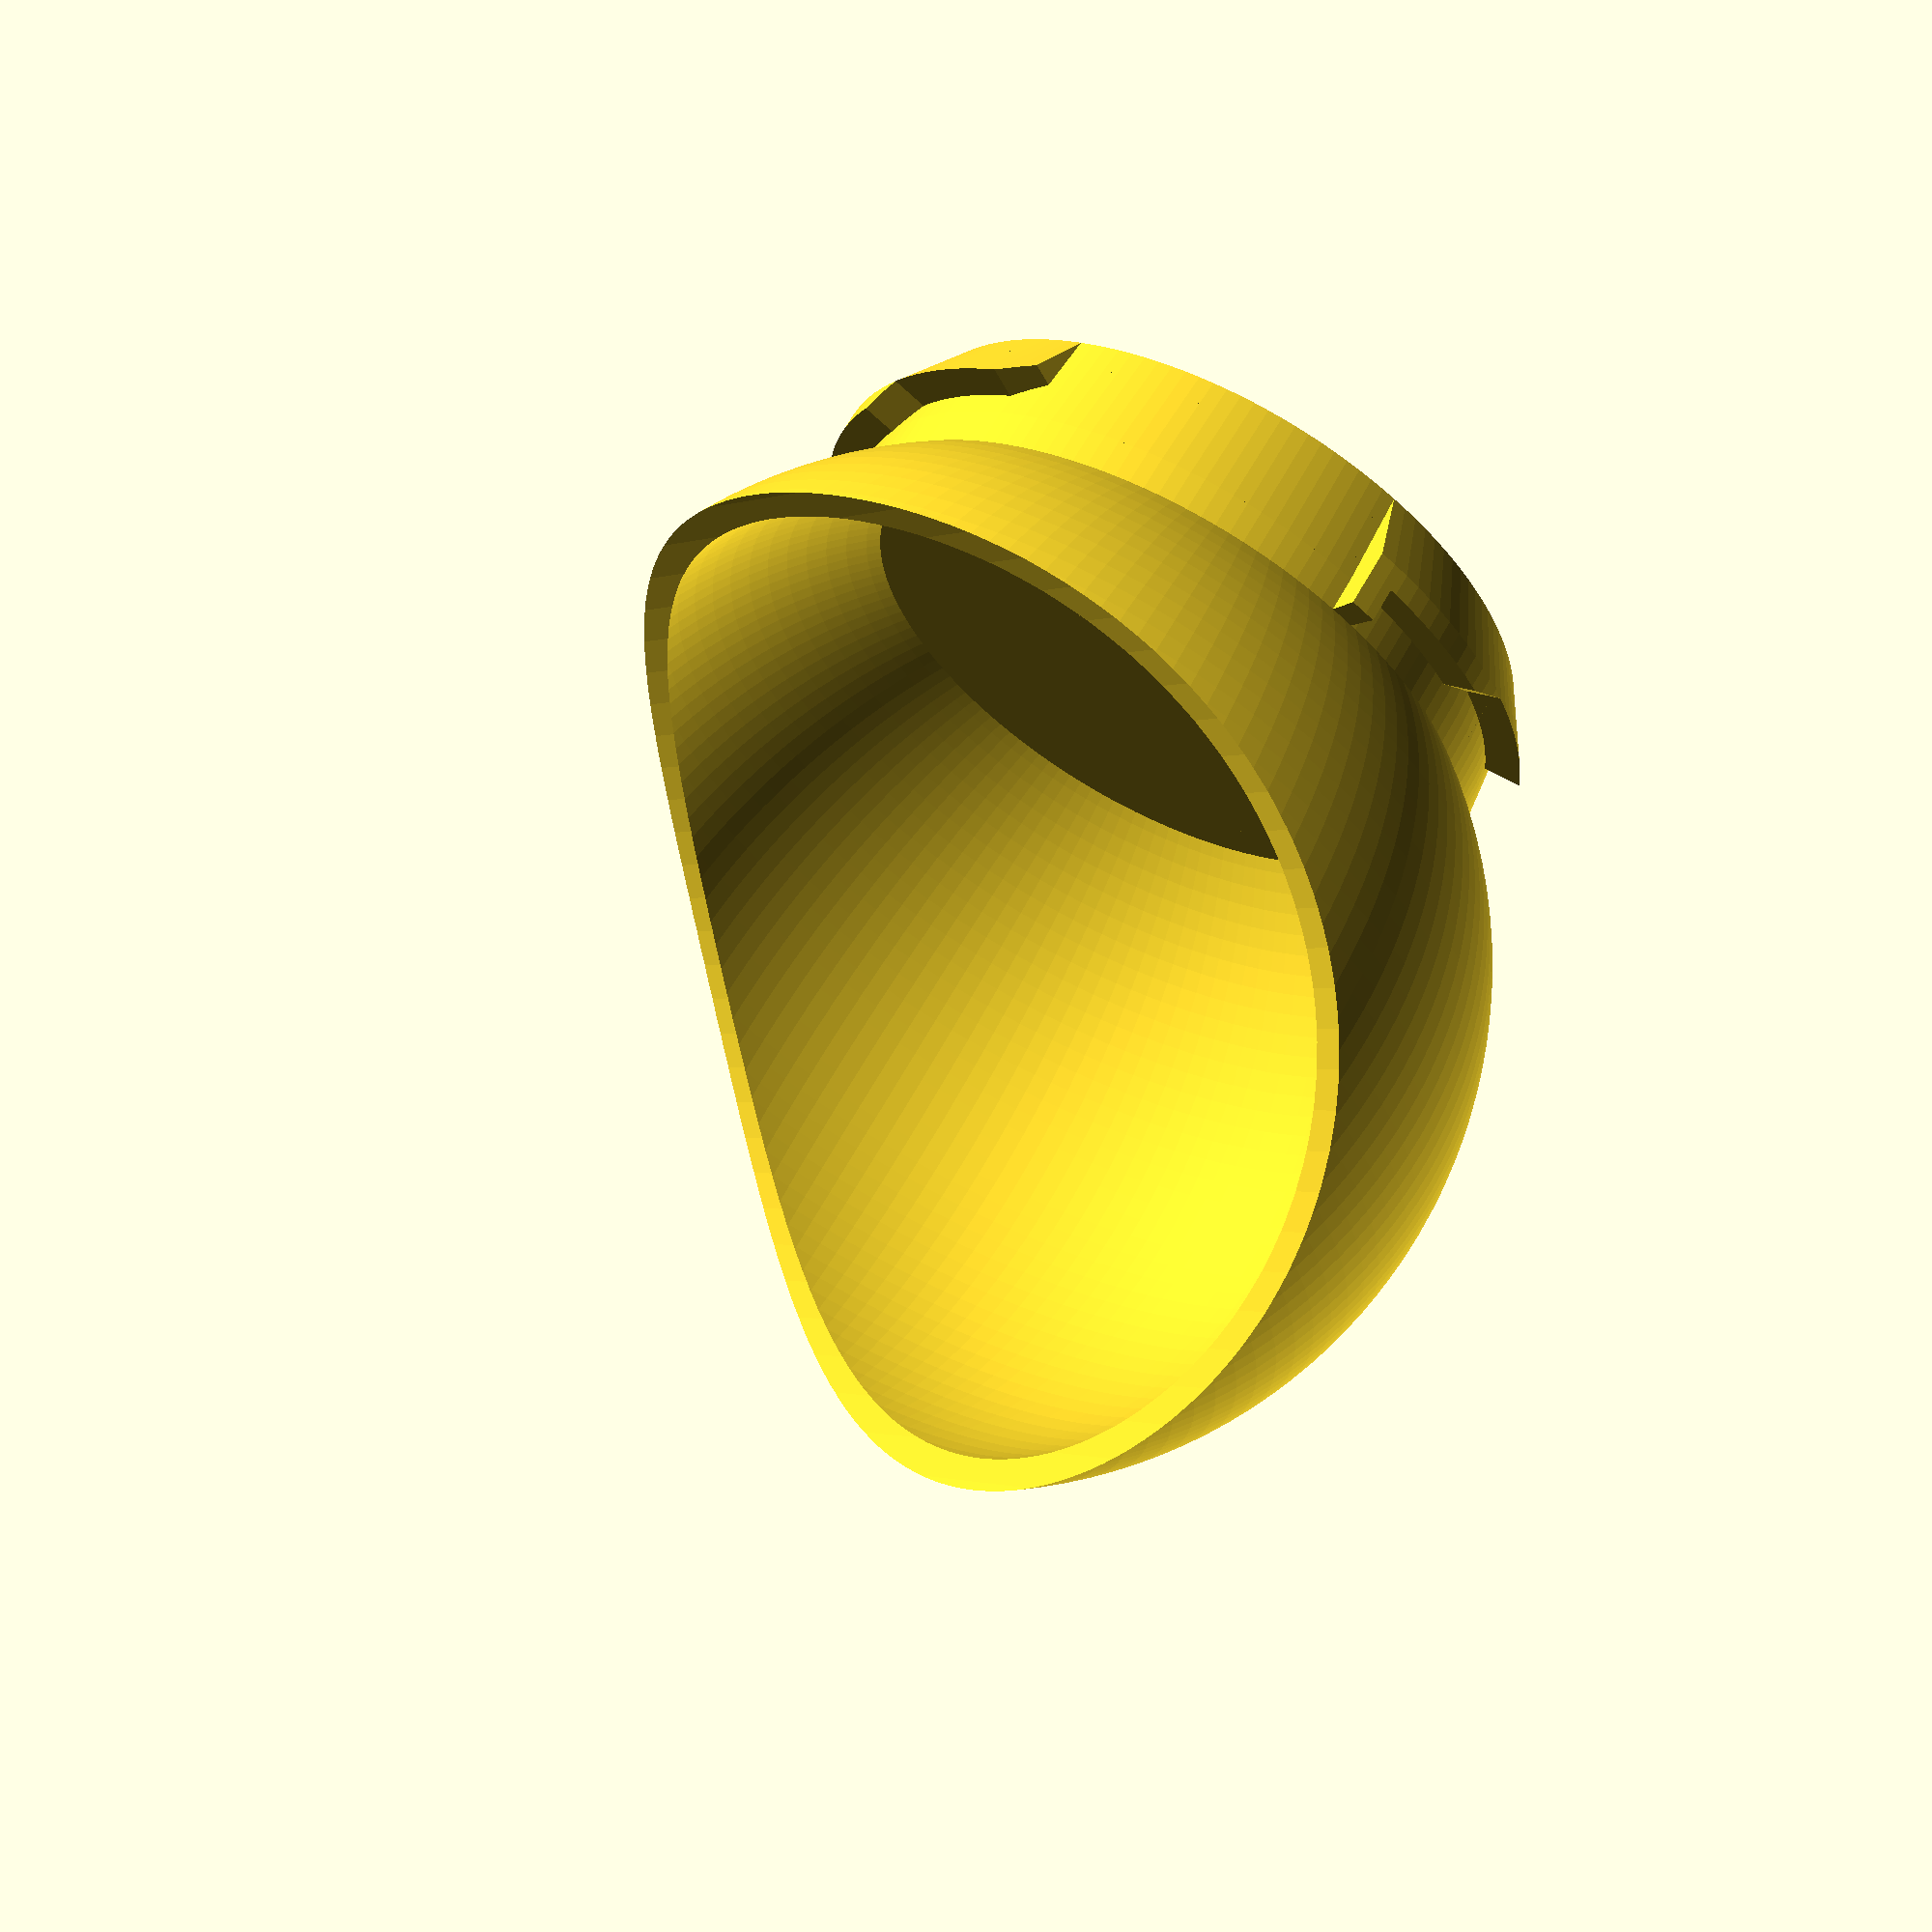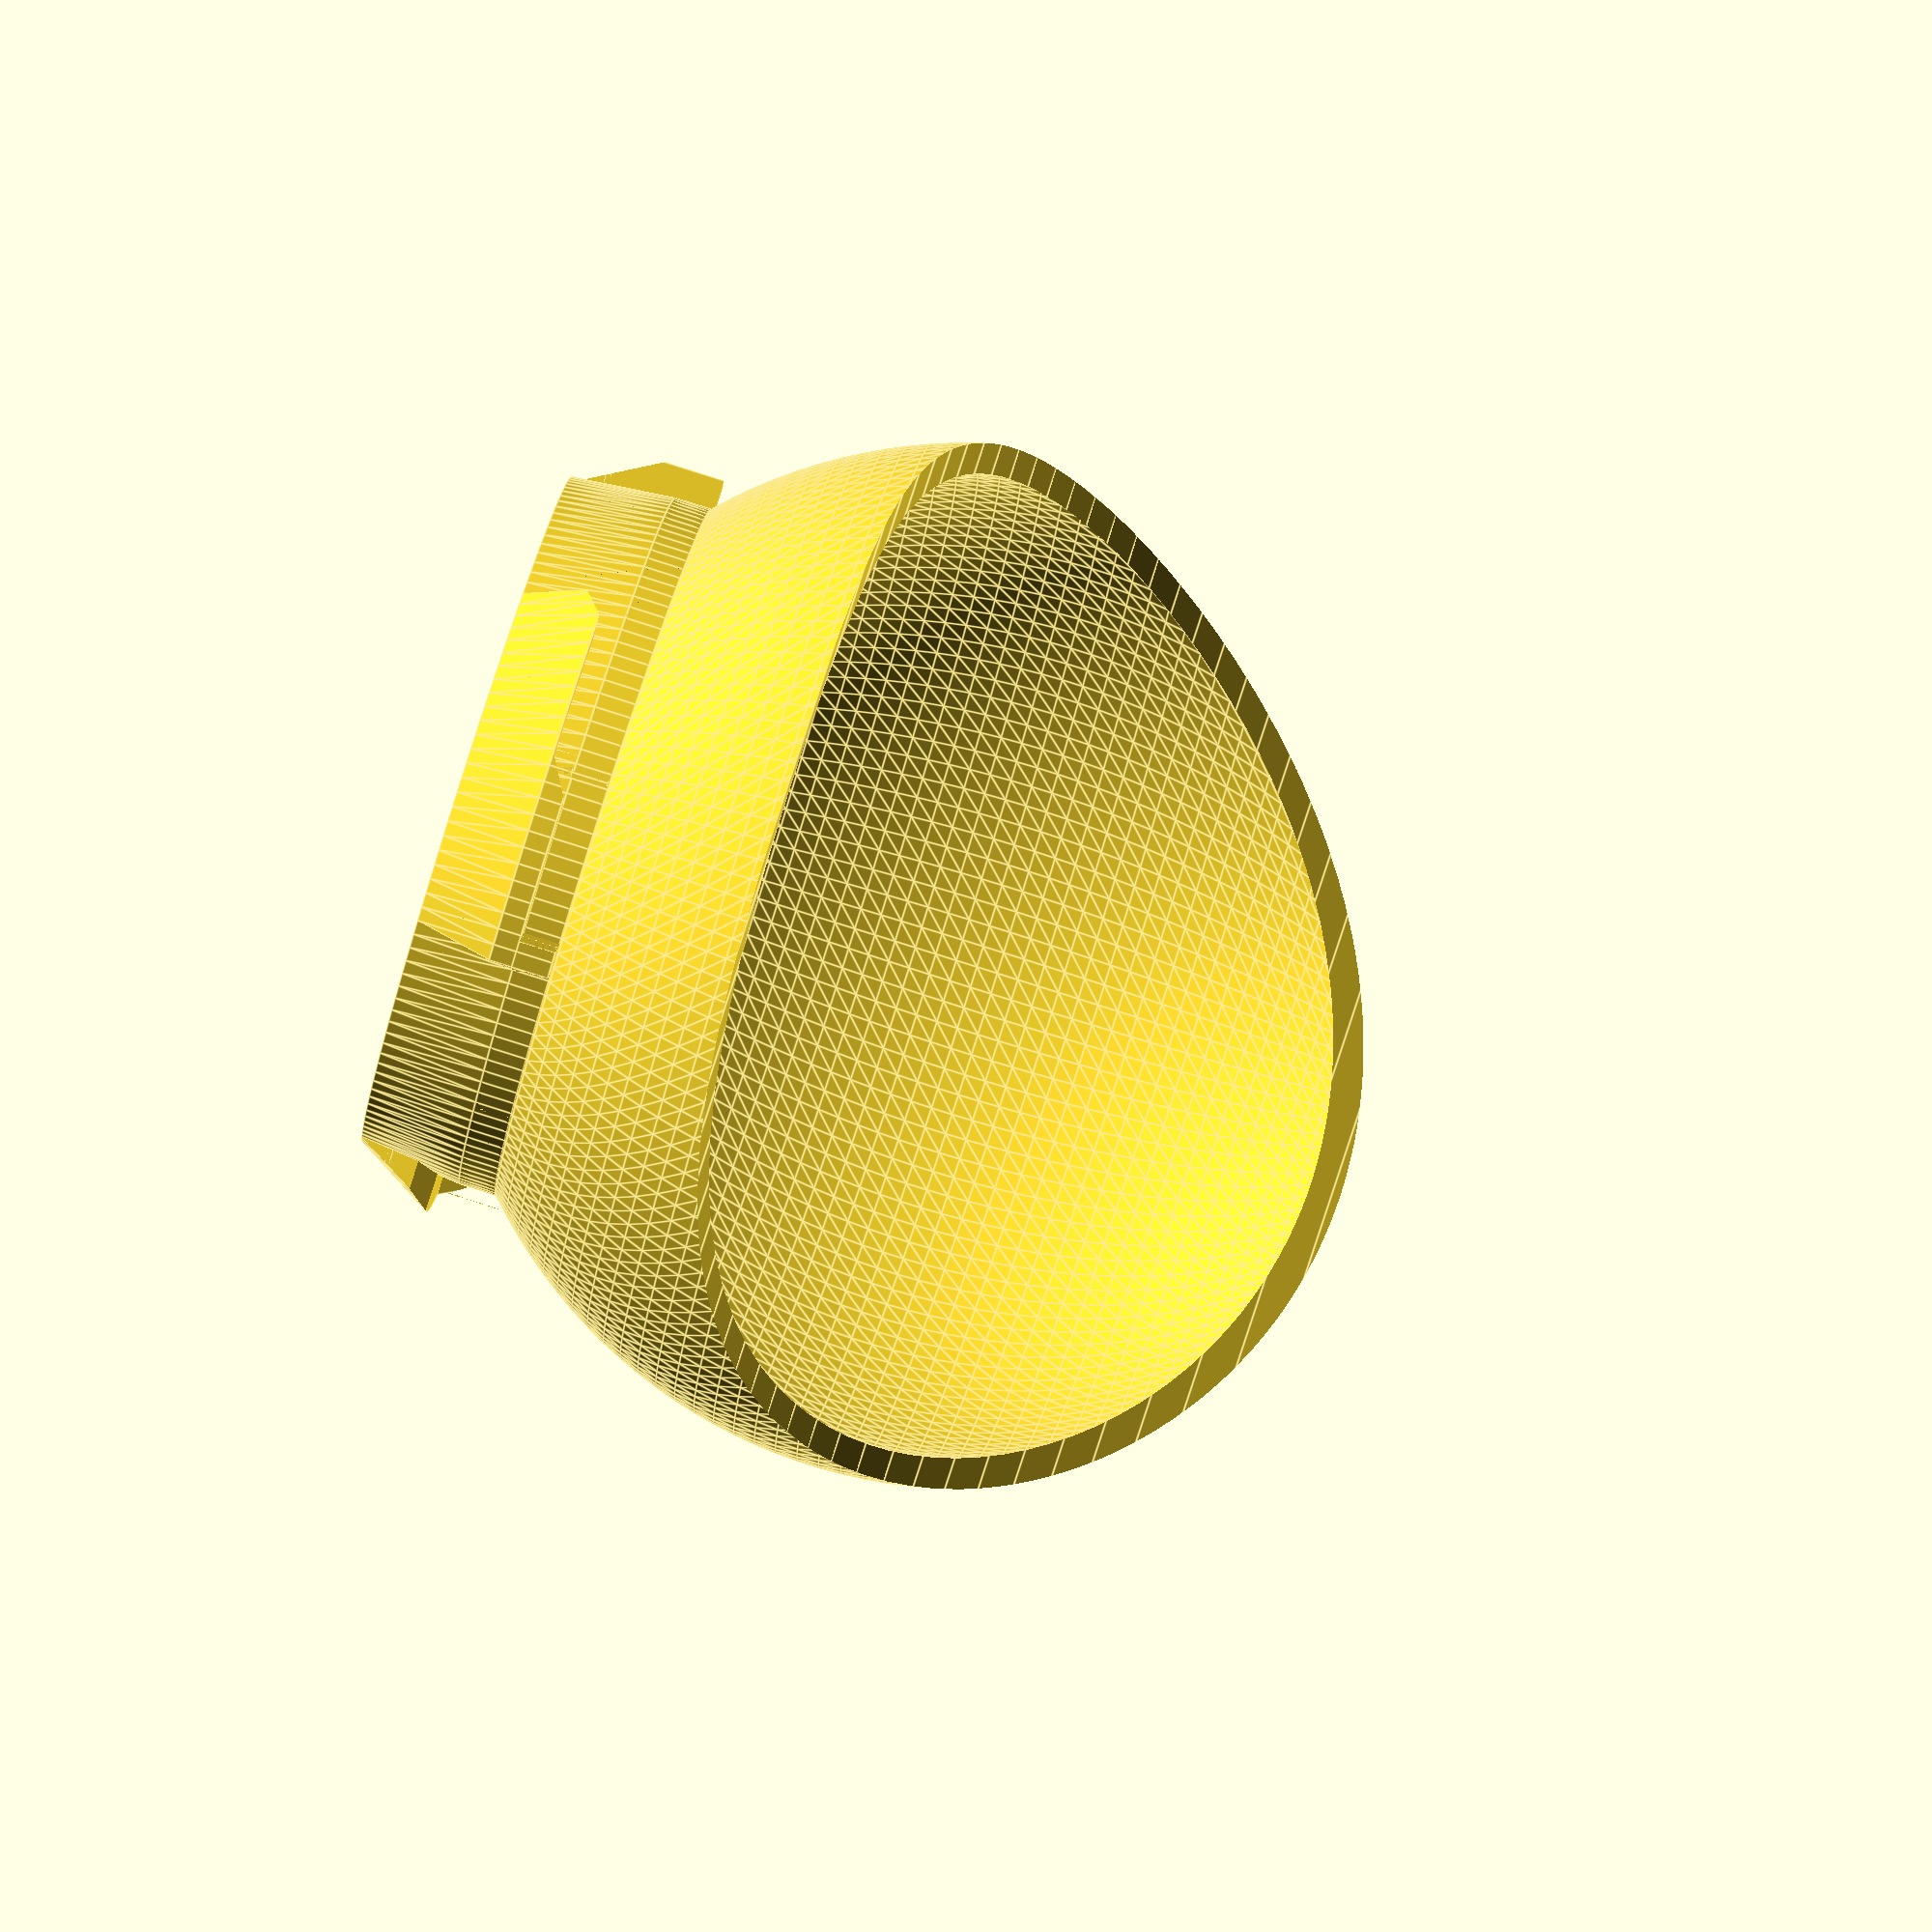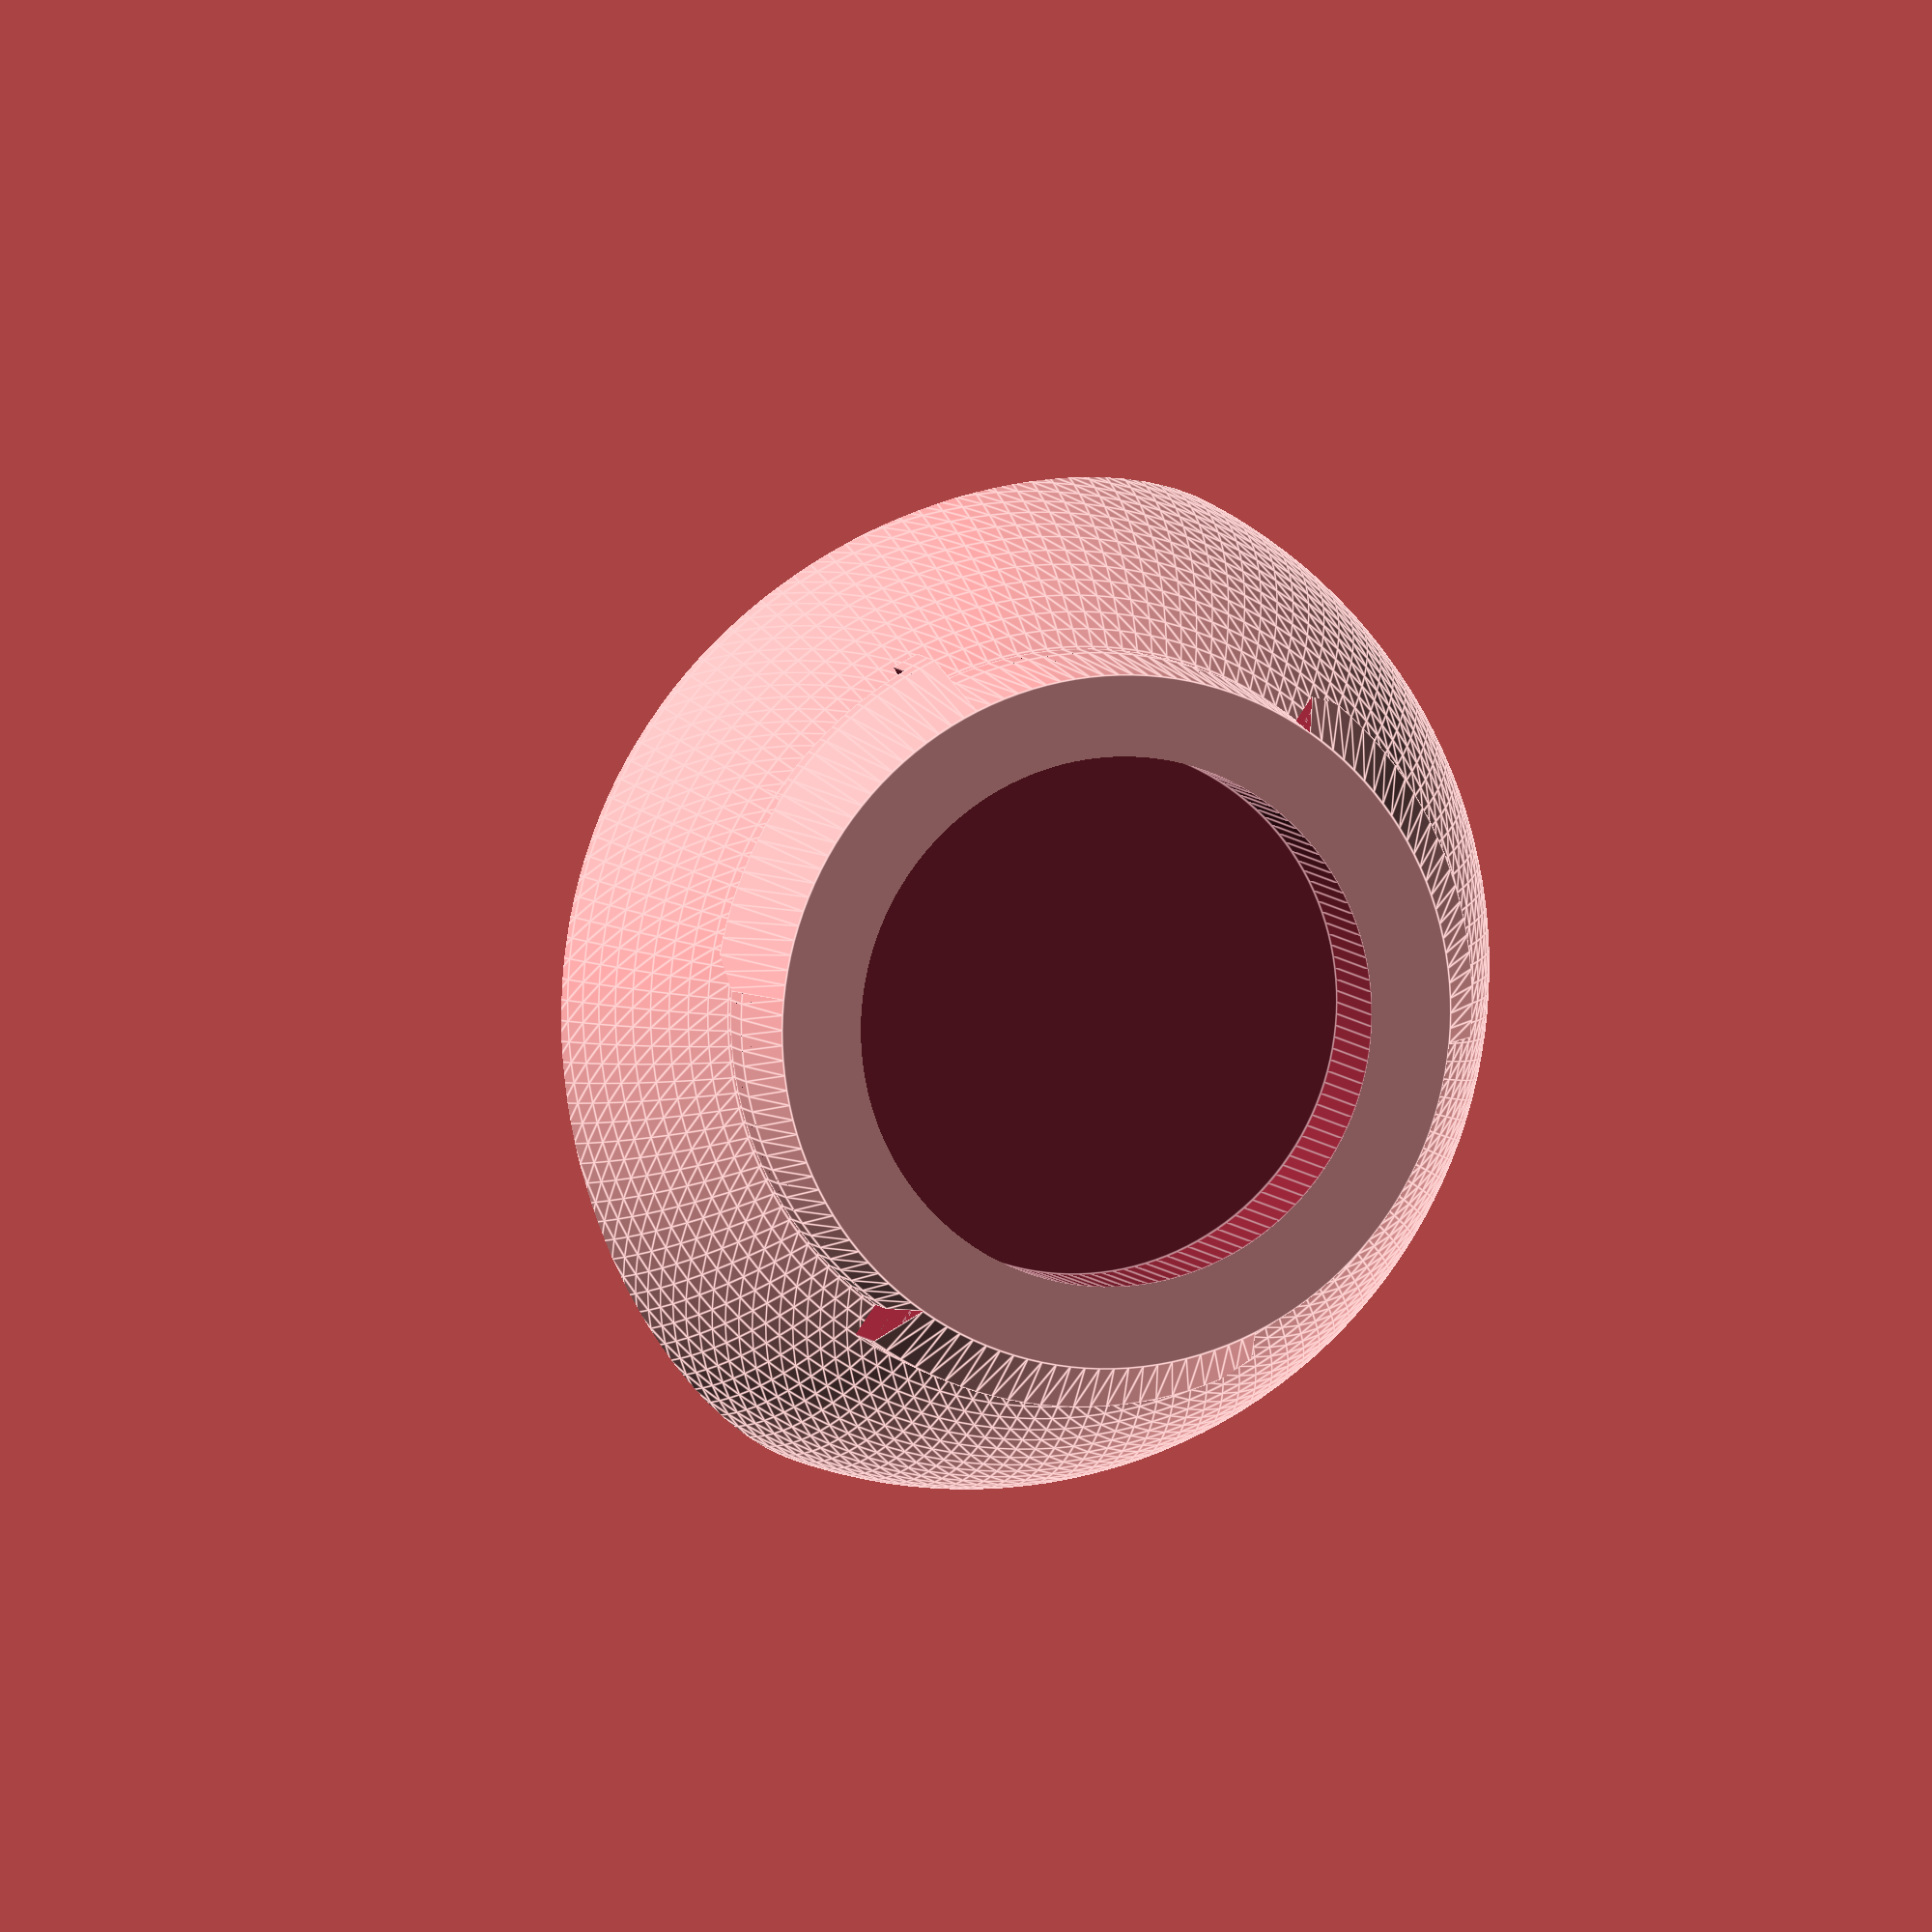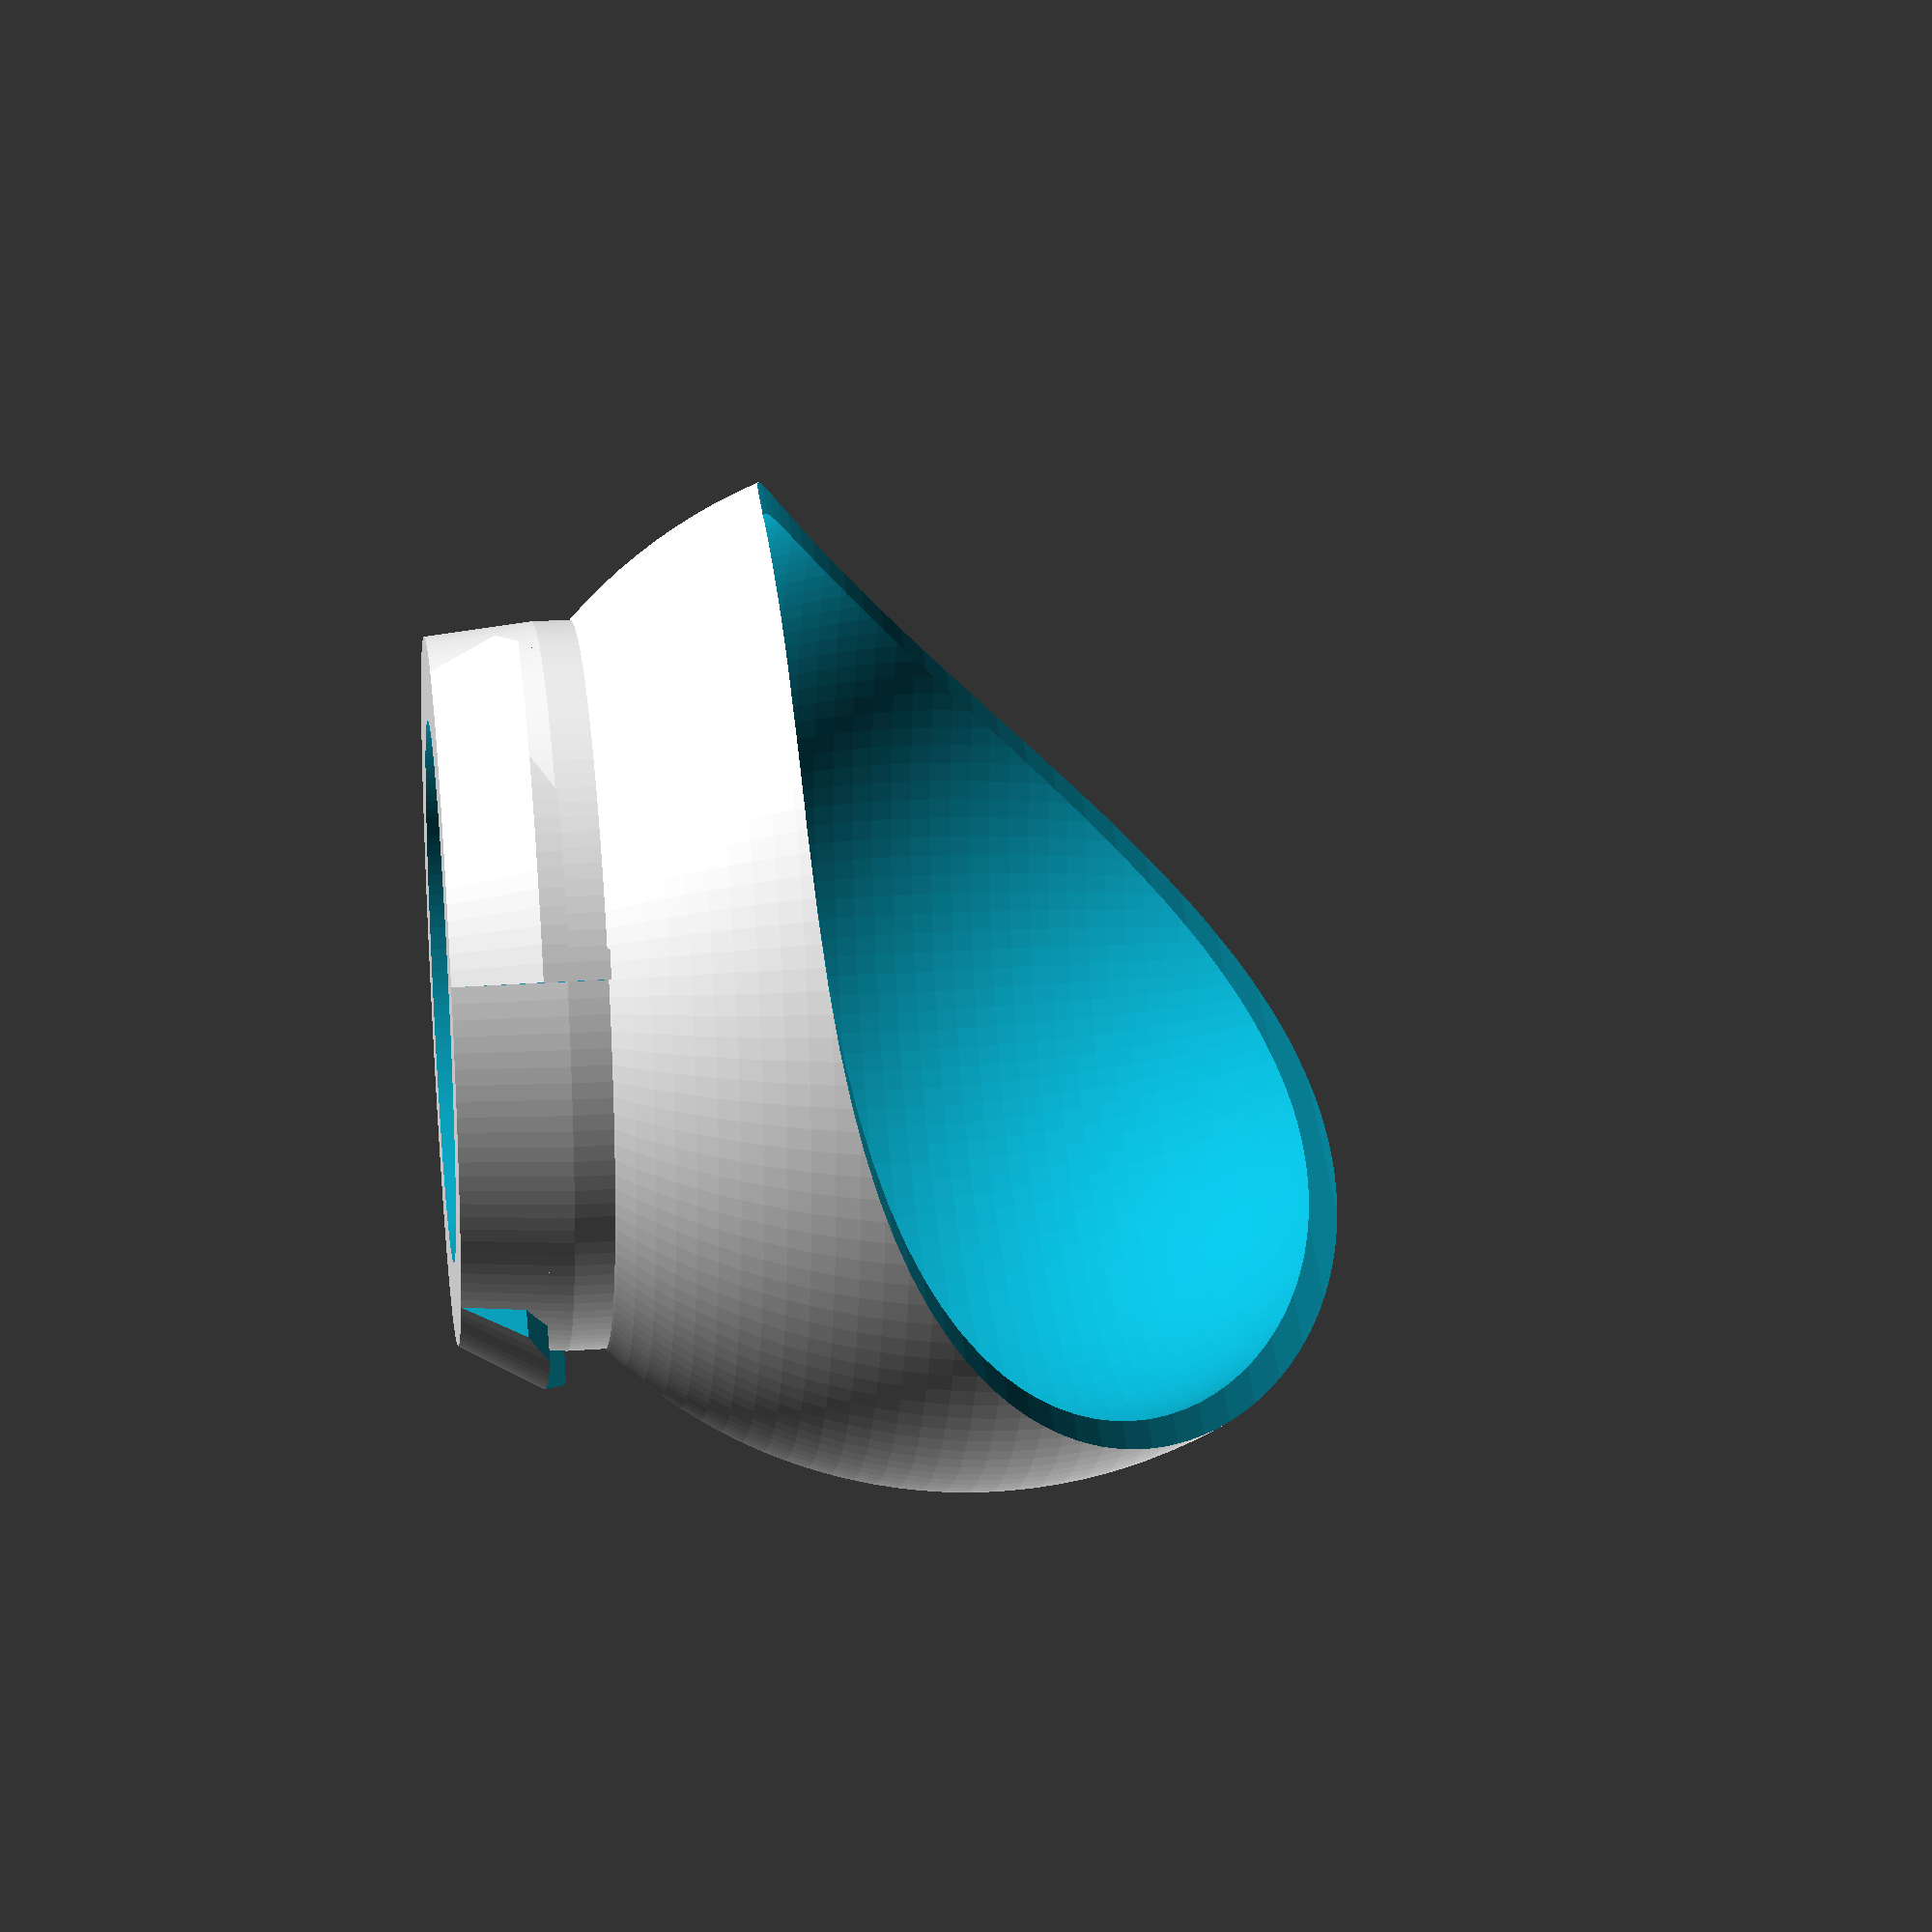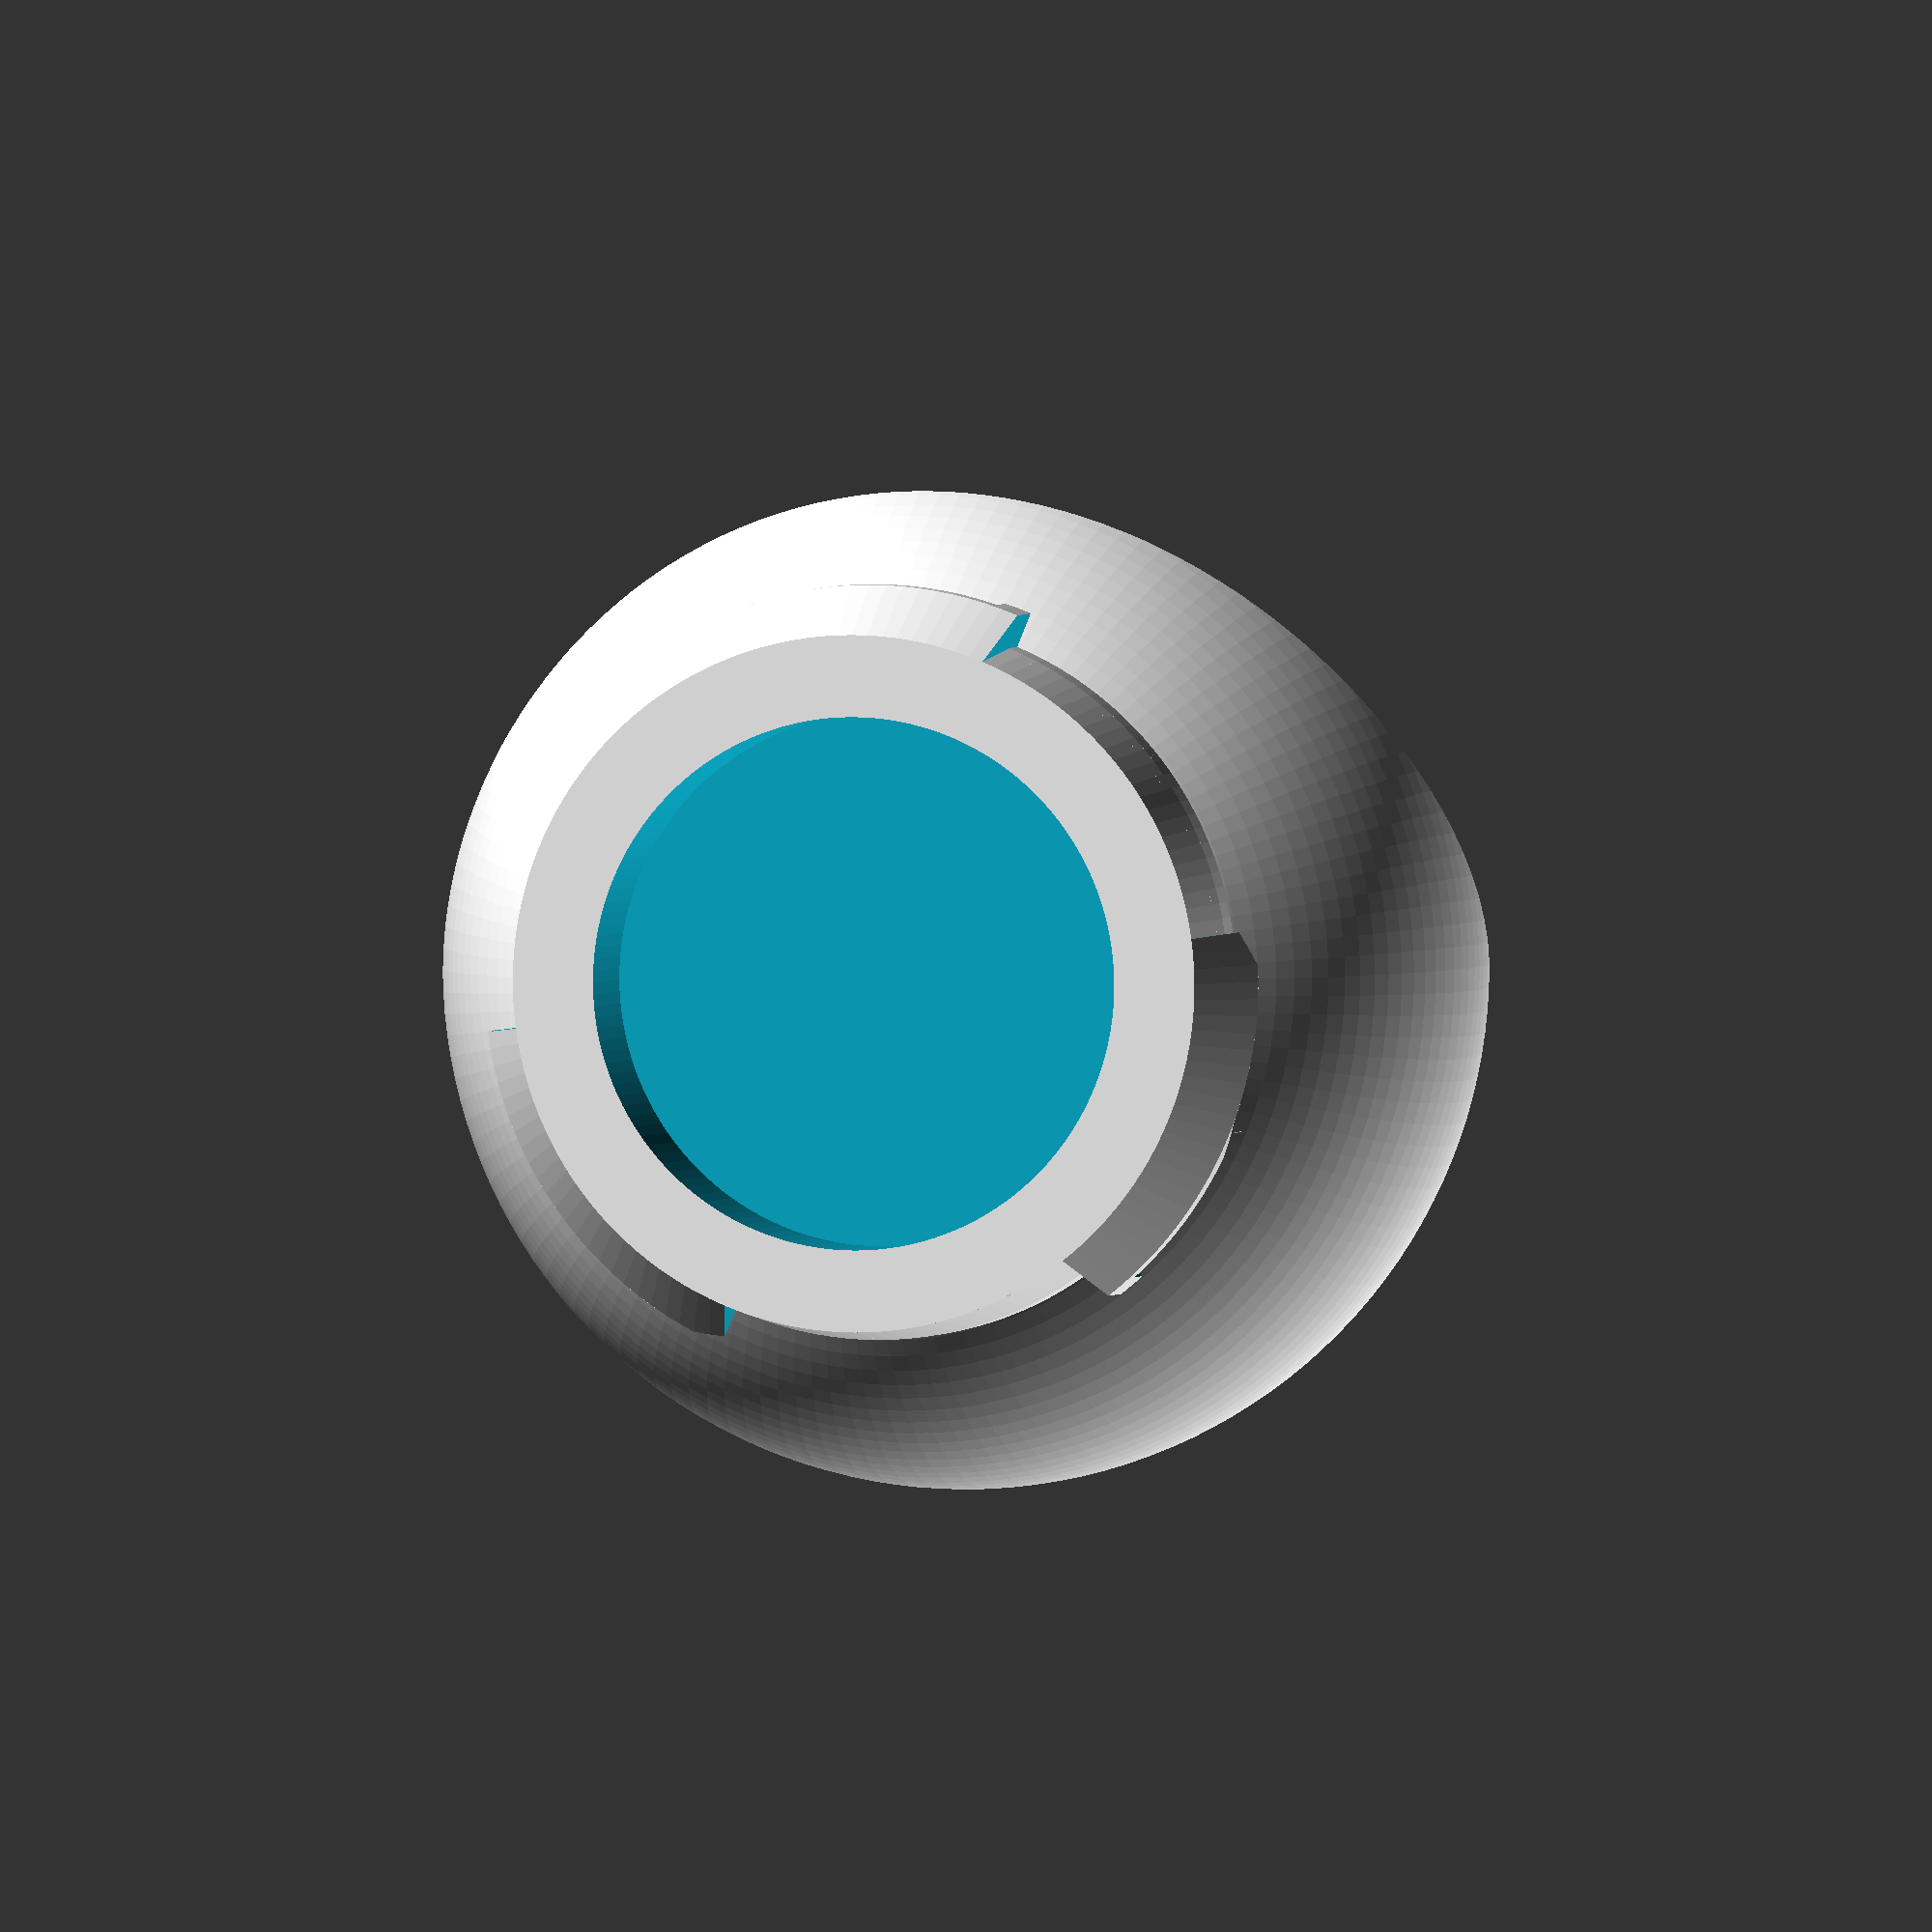
<openscad>
/************** BEST VIEWED IN A CODE EDITOR 80 COLUMNS WIDE *******************
*
* Packout Turn Lock Base
* Benjamen Johnson <workshop.electronsmith.com>
* 20220613
* openSCAD Version: 2021.01
*******************************************************************************/
/*[Hidden]*/
COUNTERBORE=0;COUNTERSINK=1;INSERTNUT=2;
$fa = 2.5;
$fs = 0.02;
$dl = 0.02;

/*[Edit me]*/
/*******************************************************************************
*
*******************************************************************************/
Part = "FULL CUP"; //[CAMERA BASE,FULL CUP]

/*[Base Parameters]*/
/*******************************************************************************
*
*******************************************************************************/
// Diameter of the botton of the base
bottom_dia = 68;

// Angle of the side of the packout receiver
draft_angle = 30;

// Total hieght of the base
total_height = 14;

/*[Lock Parameters]*/
/*******************************************************************************
*
*******************************************************************************/
// height of the fisrt tab (most Packout receivers)
first_tab_height = 8;

//height of the second Tab (Packout ammo can receiver)
second_tab_height = 10.3;

second_tab_inner_dia =70.15;

first_tab_outer_dia = 0;

first_tab_angle = 60;
second_tab_angle = 32;
third_tab_angle = 4;

/*
height = 12.75;
a = height*tan(draft_angle);
top_dia = bottom_dia+2*a;
second_tab_inner_dia = bottom_dia +(inner_top_dia-bottom_dia)*(second_tab_height/total_height);
*/
/*[Cup Parameters]*/
/*******************************************************************************
*
*******************************************************************************/
// Diameter of the outside of the cup
outer_cup_dia = 102;

cup_height_adj = 0; //[-50:0.1:50]

//Cup wall thickness
cup_thickness = 3;

cup_cut_dia = 170;
cup_cut_x = 50;
cup_cut_z = 65;


/*[Magnet Parameters]*/
/*******************************************************************************
*
*******************************************************************************/
// Magnet Count
magnet_count = 1; //[1,3]
// Diameter of the base magnet
magnet_dia = 52; // [10:0.1:65]

// Thickness of the cup floor (how much material covers the magnet)
floor_thickness = 2;

/*[Screw Parameters]*/
/*******************************************************************************
*
*      |----------|<-- counter_diameter
* ----  ---------- ---
*   |   \        /  |
*   |    \      /   | <--counter_depth
* total_  |    |   ---       
* depth   |    |
*   |     |    |
*   |     |    |
* -----    ----
*         |----|<-- hole_dia
*
*******************************************************************************/
// What type of hole to make
hole_type = 0;//[0:Counterbore, 1:Countersink, 2:Insert Nut]

// Diameter of the holes
hole_dia = 7;

// What angle countersink?
countersink_angle = 82; // [60,82,90,100,110,120]

// Depth of countersink or counterbore
counter_depth = 10;

// Counter bore diameter
counter_dia = 40;

// Nut depth
nut_depth = 4;

// What is the wrench size of the hex nut to be pressed
nut_size = 8.62;

// Calculate the point to point diameter of the pressed nut
pt_to_pt_hex_nut_dia = 2*(nut_size/2)/cos(30);


/*******************************************************************************
* Make it
*******************************************************************************/
difference(){
    union(){

        rotate([0,0,40]){
        cylinder(h=second_tab_height,d1=bottom_dia,d2=second_tab_inner_dia);

        translate([0,0,second_tab_height])    
        cylinder(h=total_height-second_tab_height,d=second_tab_inner_dia);    

        for(i=[0:120:360])
            rotate([0,0,i])
            make_tabs();
        } //union
        
        //cup
        if(Part == "FULL CUP")
            translate([0,0,outer_cup_dia/2+cup_height_adj])
            difference(){
                sphere(d=outer_cup_dia);
                sphere(d=outer_cup_dia-2*cup_thickness);
                
                translate([cup_cut_x,0,cup_cut_z])
                rotate([90,0,0])
                cylinder(h=outer_cup_dia,d=cup_cut_dia,center=true);
            } //difference                
    }//union
    
    //Magnet cutout
    if(Part == "FULL CUP")
        if(magnet_count == 1)
            translate([0,0,-$dl])
            cylinder(h=total_height-floor_thickness,d=magnet_dia);
        else
            for(i=[0:120:240])
                rotate([0,0,i+60])
                translate([magnet_dia/2+3,0,-$dl])
                cylinder(h=total_height-floor_thickness,d=magnet_dia);
    
    if(Part == "CAMERA BASE")
        translate([0,0,-$dl])
        rotate([180,0,0])
        screw_hole();
} //difference

/*******************************************************************************
* Make the tabs
*******************************************************************************/
module make_tabs(){
//tab_dia = bottom_dia+2*first_tab_height*tan(draft_angle);
//tab_dia = bottom_dia+2*first_tab_height*0.577;
tab_dia= 77.23;

    difference(){
        cylinder(h = first_tab_height, d1 = bottom_dia,d2 = tab_dia);
        
        translate([-tab_dia/2,0,-first_tab_height/2])
        cube([tab_dia,tab_dia/2,2*first_tab_height]);
        
        rotate([0,0,180-first_tab_angle])
        translate([-tab_dia/2,0,-first_tab_height/2])
        cube([tab_dia,tab_dia/2,2*first_tab_height]);

        //make inclined step
        translate([0,0,6])
        rotate([60,0,180-first_tab_angle])
        translate([-tab_dia/2,0,-first_tab_height/2])
        cube([tab_dia,tab_dia/2,2*first_tab_height]);
    }//difference
    
    translate([0,0,first_tab_height])
    difference(){
        // added $dl to height to fix weird non-manifold error
        cylinder(h = second_tab_height-first_tab_height+$dl,d = tab_dia);
        
        translate([-tab_dia/2,0,-second_tab_height/2])
        cube([tab_dia,tab_dia/2,2*second_tab_height]);
        
        rotate([0,0,180-second_tab_angle])
        translate([-tab_dia/2,0,-second_tab_height/2])
        cube([tab_dia,tab_dia/2,2*second_tab_height]);
        
        //make_inclined step
        translate([0,0,0])
        rotate([60,0,180-second_tab_angle])
        translate([-tab_dia/2,0,-first_tab_height/2])
        cube([tab_dia,tab_dia/2,2*first_tab_height]);

    }//difference

    translate([0,0,second_tab_height])
    difference(){
        cylinder(h = total_height-second_tab_height, d = tab_dia);
        
        translate([-tab_dia/2,0,-total_height/2])
        cube([tab_dia,tab_dia/2,2*total_height]);
        
        rotate([0,0,180-third_tab_angle])
        translate([-tab_dia/2,0,-total_height/2])
        cube([tab_dia,tab_dia/2,2*total_height]);
    }//difference

}//module
/*******************************************************************************
* Module for drilling counterbored or countersuck screw holes
*******************************************************************************/
module screw_hole(){
// Stick above the plane to get a good cut in uneven surfaces    
hole_depth = 15;
    
// Calculate the diameter of the countersink hole
countersink_dia = 2*tan(countersink_angle/2)*counter_depth+hole_dia;

    union(){
        translate([0,0,-hole_depth/2])
        cylinder(d=hole_dia,h=hole_depth,center=true);
        
        if(hole_type == COUNTERBORE)
            translate([0,0,-counter_depth/2])
            cylinder(d=counter_dia,h=counter_depth,center=true);
        
        else if(hole_type == COUNTERSINK)
            translate([0,0,-counter_depth/2])
            cylinder(d2=countersink_dia,d1=hole_dia,h=counter_depth,center=true);
        
        if(hole_type == INSERTNUT)
            translate([0,0,-nut_depth/2])
            cylinder(d=pt_to_pt_hex_nut_dia,h=nut_depth,center=true,$fn=6);

    }// end union
}

</openscad>
<views>
elev=115.1 azim=42.5 roll=150.9 proj=p view=solid
elev=98.2 azim=101.9 roll=252.4 proj=o view=edges
elev=353.6 azim=334.6 roll=163.3 proj=o view=edges
elev=160.6 azim=60.1 roll=278.3 proj=p view=wireframe
elev=178.0 azim=107.8 roll=347.6 proj=o view=solid
</views>
